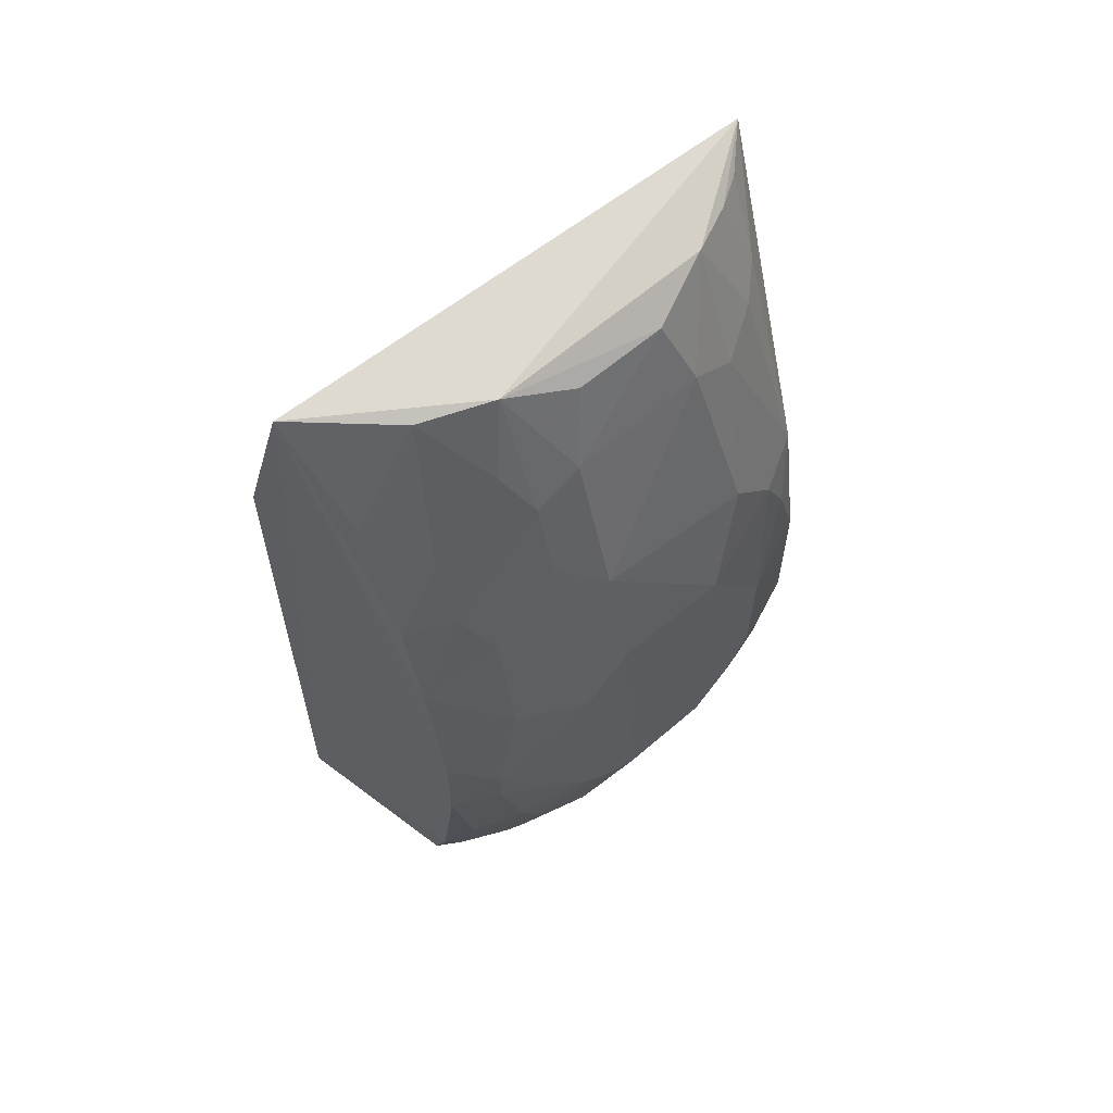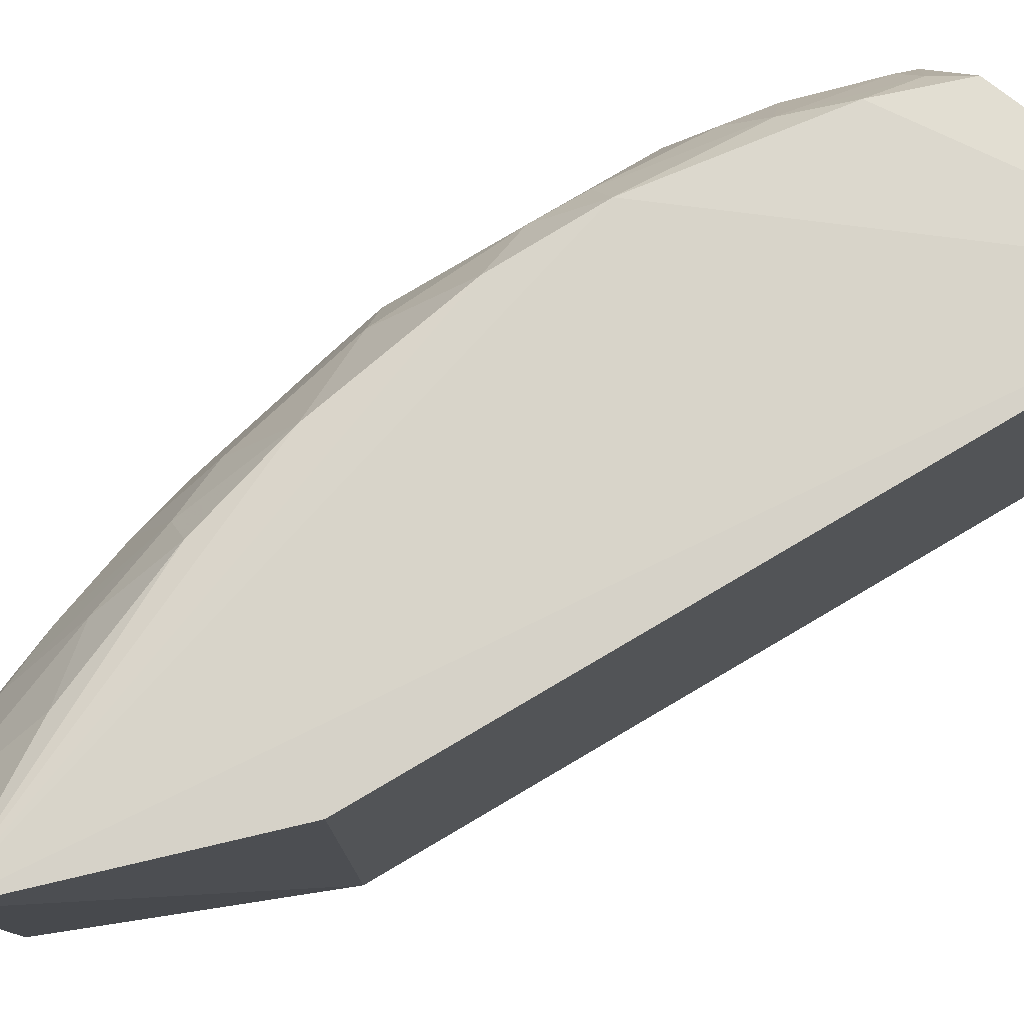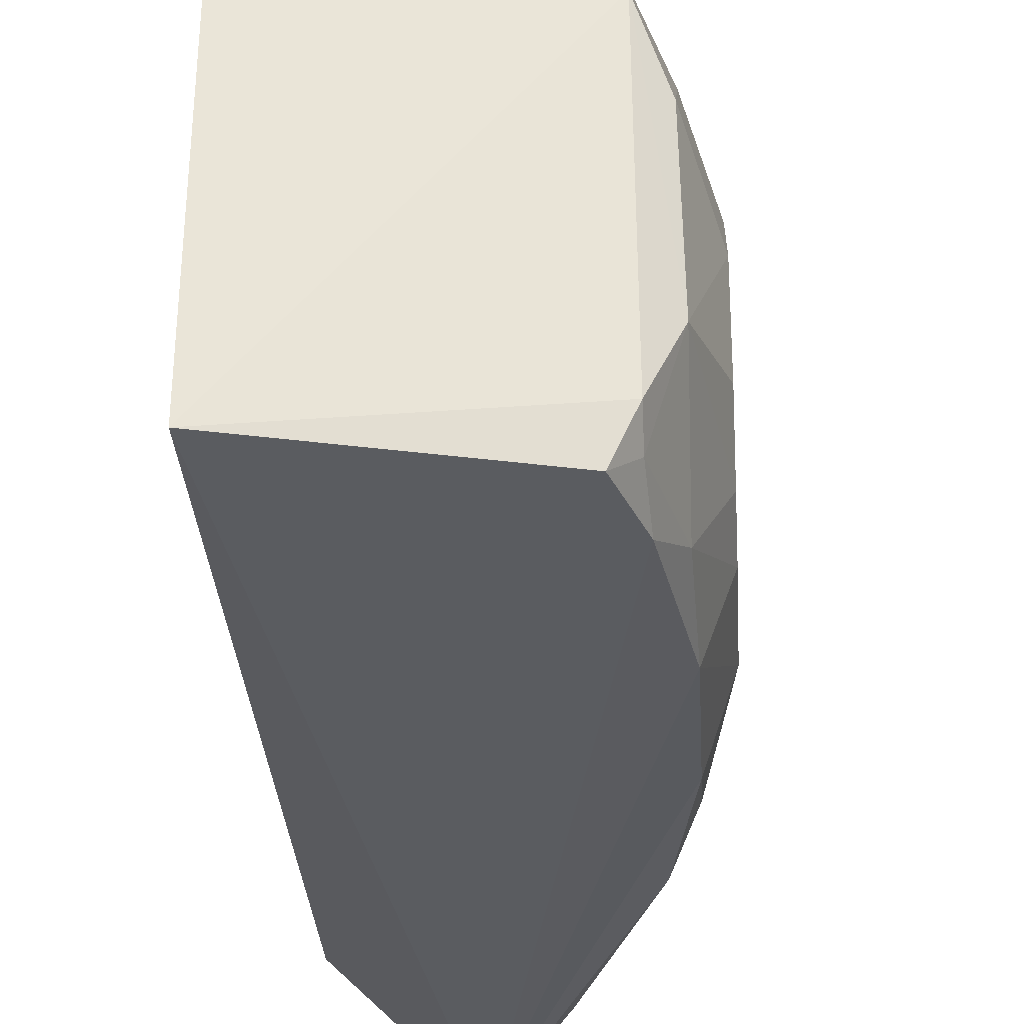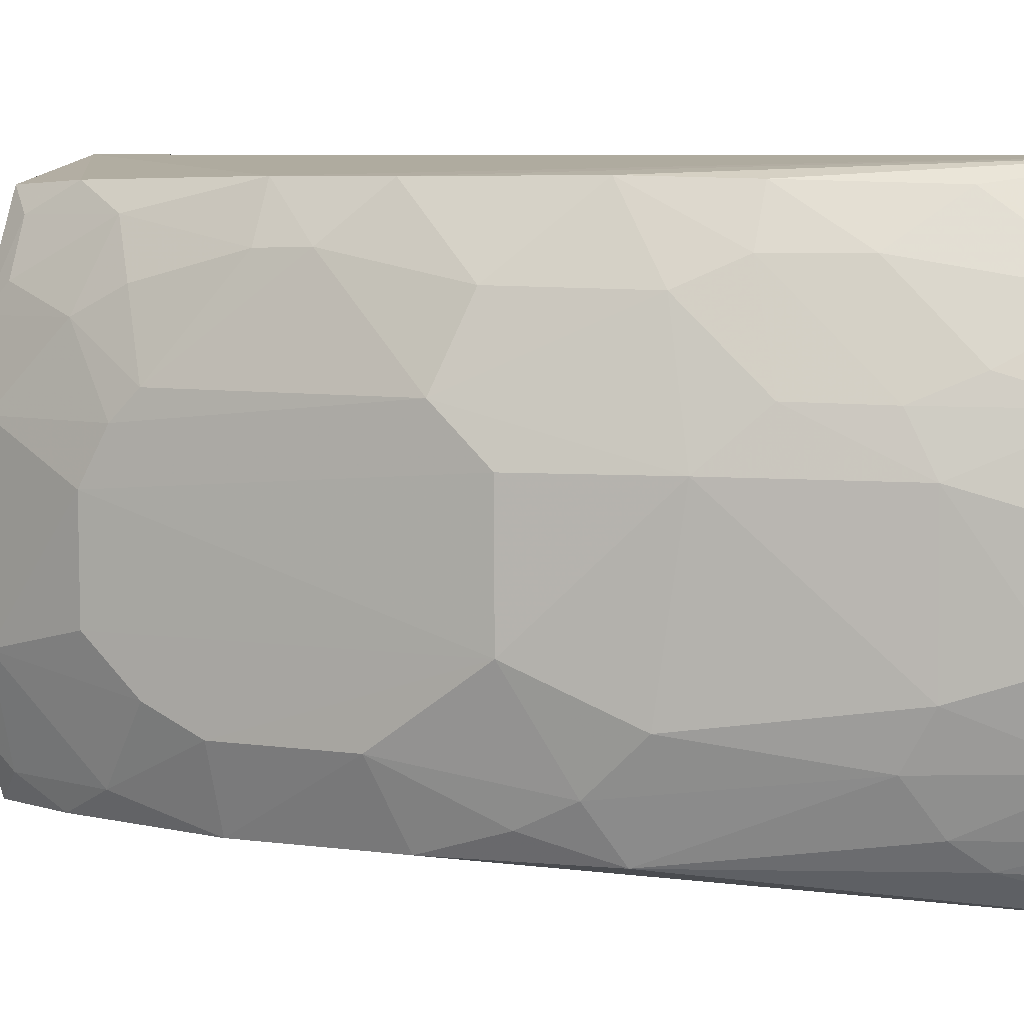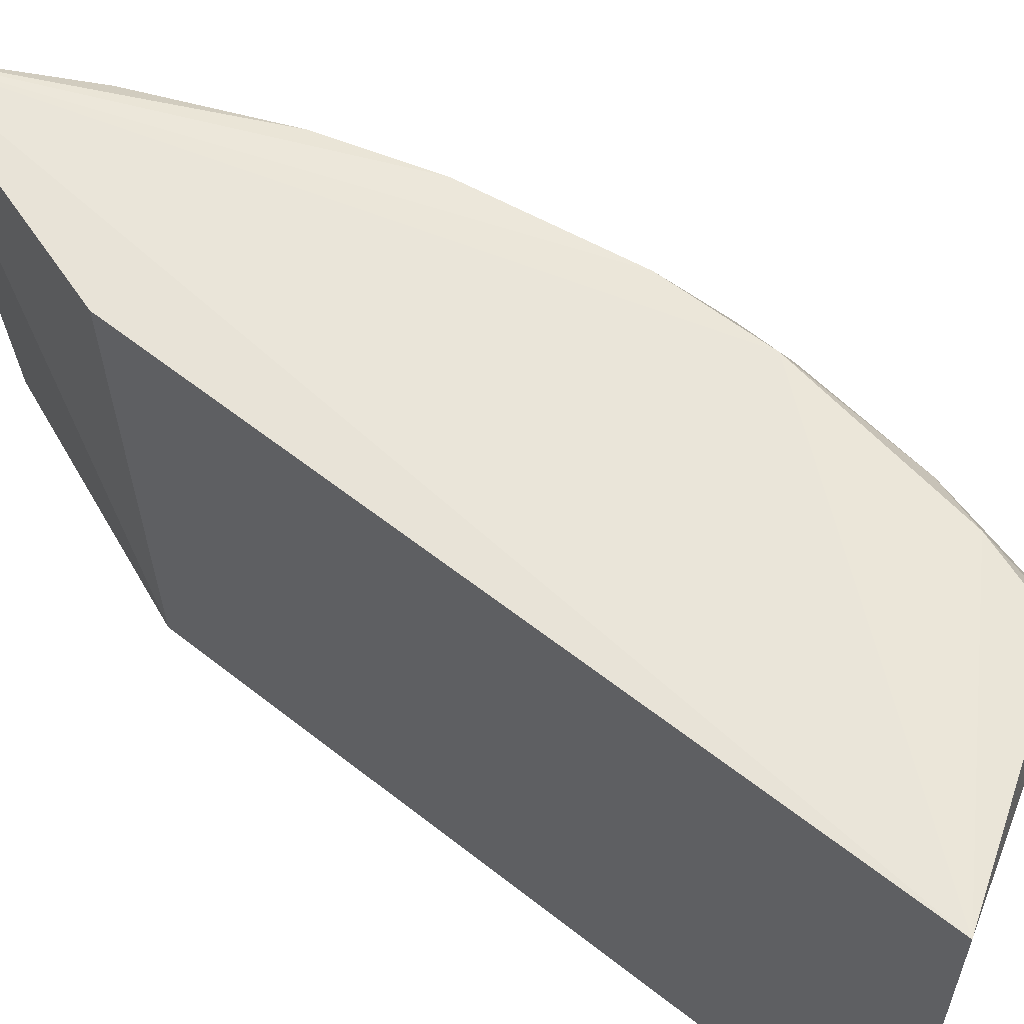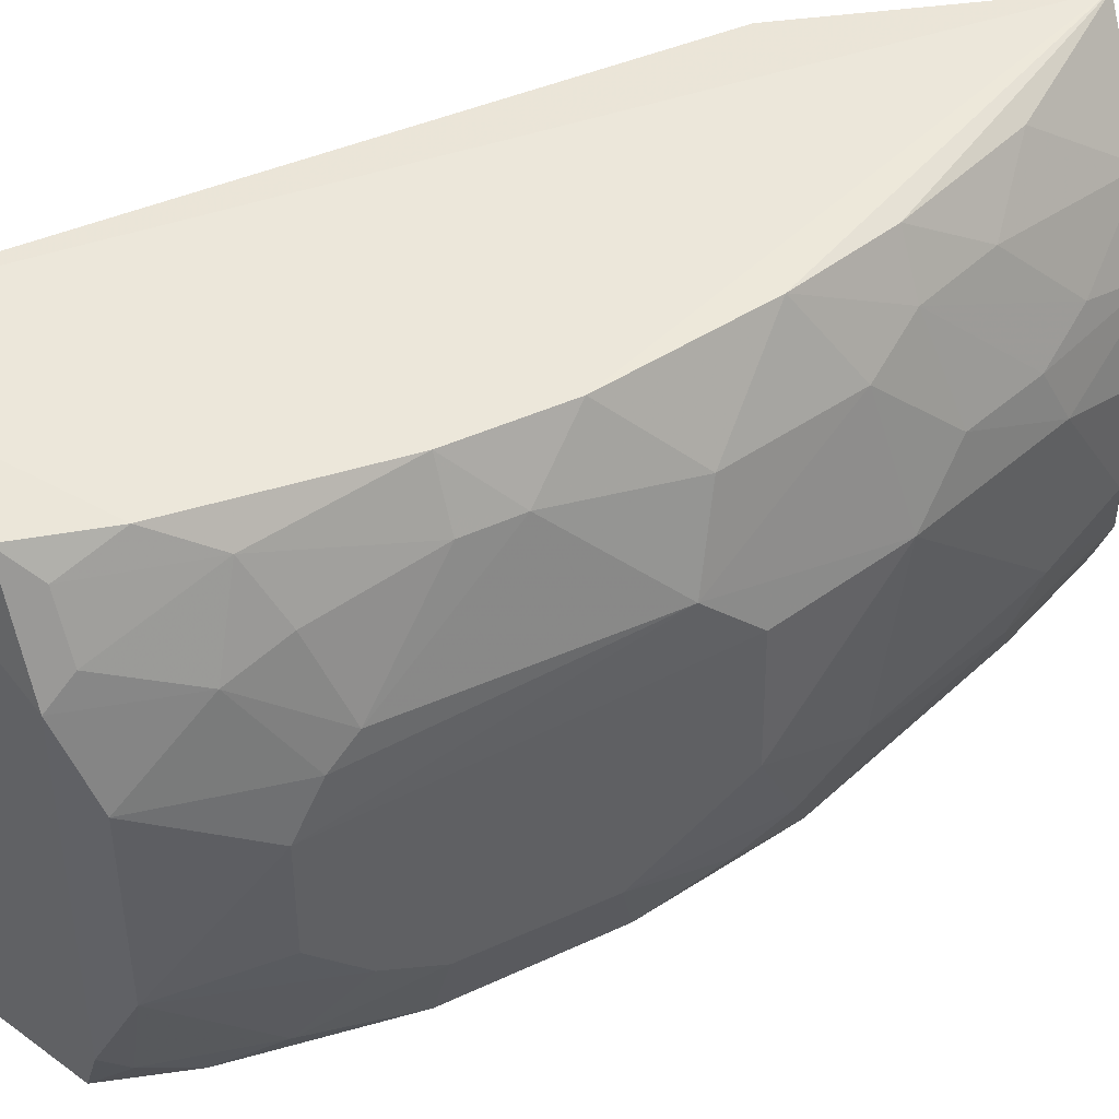
<metadata>
{"format":"obj","ext":"obj","renderer":"f3d","projection":"perspective","resolution":1024,"background":"white","views":[{"elev":63.0,"azim":-130.7,"up":"+Z"},{"elev":78.3,"azim":59.2,"up":"+Y"},{"elev":-32.9,"azim":-176.2,"up":"+Y"},{"elev":5.4,"azim":-63.8,"up":"+Y"},{"elev":63.6,"azim":127.9,"up":"+Y"},{"elev":44.1,"azim":-118.2,"up":"+Y"}]}
</metadata>
<code>
v -0.07846 0.04072 0.1789
v -0.06642 -0.03881 0.1413
v -0.06642 0.04134 0.1413
v -0.06569 0.04253 0.03045
v -0.1163 -0.02085 0.07006
v -0.09479 -0.02426 0.177
v -0.1078 0.03875 0.08255
v -0.06584 -0.03921 0.02846
v -0.1118 -0.03651 0.1028
v -0.08294 -0.04225 0.1812
v -0.1072 0.02254 0.0423
v -0.1076 0.01481 0.1438
v -0.1039 -0.0366 0.04191
v -0.09519 0.01417 0.1771
v -0.1077 -0.0365 0.1272
v -0.09954 0.0381 0.04199
v -0.116 0.01497 0.07025
v -0.1036 0.0386 0.1231
v -0.1165 -0.01311 0.1153
v -0.1119 -0.03673 0.07834
v -0.1074 -0.02851 0.0421
v -0.09925 -0.01278 0.173
v -0.09493 -0.0359 0.1643
v -0.1077 0.03454 0.06225
v -0.1036 0.03855 0.05422
v -0.112 -0.0169 0.04605
v -0.1076 0.03859 0.09879
v -0.09882 0.03031 0.1518
v -0.1163 -0.0247 0.09891
v -0.1165 0.003081 0.06195
v -0.1161 0.01466 0.1069
v -0.1079 -0.03661 0.0539
v -0.1037 0.006551 0.1605
v -0.1119 -0.02071 0.1316
v -0.09133 -0.03203 0.1772
v -0.103 -0.02466 0.1562
v -0.1119 0.03068 0.0826
v -0.1118 0.02262 0.05799
v -0.1033 0.03446 0.04591
v -0.09031 0.02585 0.1767
v -0.09912 0.03816 0.1393
v -0.1075 0.02629 0.1313
v -0.09912 0.01816 0.1644
v -0.1117 -0.0287 0.1232
v -0.1163 -0.02475 0.07855
v -0.1164 -0.01318 0.06201
v -0.1116 0.01089 0.04596
v -0.1117 0.006937 0.1357
v -0.1163 0.006948 0.1151
v -0.1163 0.0108 0.06614
v -0.1074 -0.03239 0.04607
v -0.1115 -0.03253 0.06207
v -0.0992 0.002731 0.173
v -0.08844 -0.03671 0.1777
v -0.09865 -0.03214 0.1602
v -0.1034 -0.0169 0.1606
v -0.1119 0.03083 0.09056
v -0.1119 0.02658 0.06608
v -0.1072 0.02662 0.04624
v -0.09081 0.03753 0.1599
v -0.1033 0.03029 0.1395
v -0.1118 0.02676 0.1109
v -0.1034 0.01446 0.1563
v -0.1118 -0.03265 0.1152
f 1 2 3
f 1 3 4
f 3 2 4
f 7 1 4
f 8 4 2
f 10 2 1
f 10 8 2
f 11 4 8
f 13 8 10
f 14 10 1
f 14 6 10
f 15 9 10
f 16 4 11
f 20 10 9
f 21 11 8
f 21 8 13
f 22 6 14
f 23 15 10
f 25 7 4
f 25 4 16
f 25 24 7
f 26 11 21
f 27 18 1
f 27 1 7
f 29 20 9
f 32 13 10
f 32 10 20
f 35 10 6
f 37 7 24
f 39 25 16
f 39 16 11
f 39 24 25
f 40 14 1
f 41 1 18
f 43 40 28
f 43 14 40
f 44 36 34
f 44 15 36
f 44 34 19
f 44 19 29
f 45 20 29
f 45 29 19
f 45 19 5
f 46 5 19
f 46 19 30
f 46 30 26
f 46 26 5
f 47 11 26
f 47 26 30
f 47 38 11
f 48 42 31
f 48 12 42
f 48 33 12
f 48 19 34
f 49 31 30
f 49 30 19
f 49 48 31
f 49 19 48
f 50 31 17
f 50 30 31
f 50 47 30
f 50 17 38
f 50 38 47
f 51 21 13
f 51 13 32
f 51 26 21
f 52 32 20
f 52 5 26
f 52 51 32
f 52 26 51
f 52 45 5
f 52 20 45
f 53 33 22
f 53 22 14
f 53 14 33
f 54 35 23
f 54 23 10
f 54 10 35
f 55 35 6
f 55 23 35
f 55 6 36
f 55 36 15
f 55 15 23
f 56 36 6
f 56 6 22
f 56 34 36
f 56 48 34
f 56 22 33
f 56 33 48
f 57 37 17
f 57 17 31
f 57 27 7
f 57 7 37
f 58 37 24
f 58 24 38
f 58 38 17
f 58 17 37
f 59 39 11
f 59 11 38
f 59 38 24
f 59 24 39
f 60 40 1
f 60 1 41
f 60 41 28
f 60 28 40
f 61 42 12
f 61 28 41
f 61 41 18
f 61 18 42
f 61 43 28
f 62 42 18
f 62 18 27
f 62 31 42
f 62 57 31
f 62 27 57
f 63 33 14
f 63 14 43
f 63 12 33
f 63 61 12
f 63 43 61
f 64 44 29
f 64 29 9
f 64 9 15
f 64 15 44

</code>
